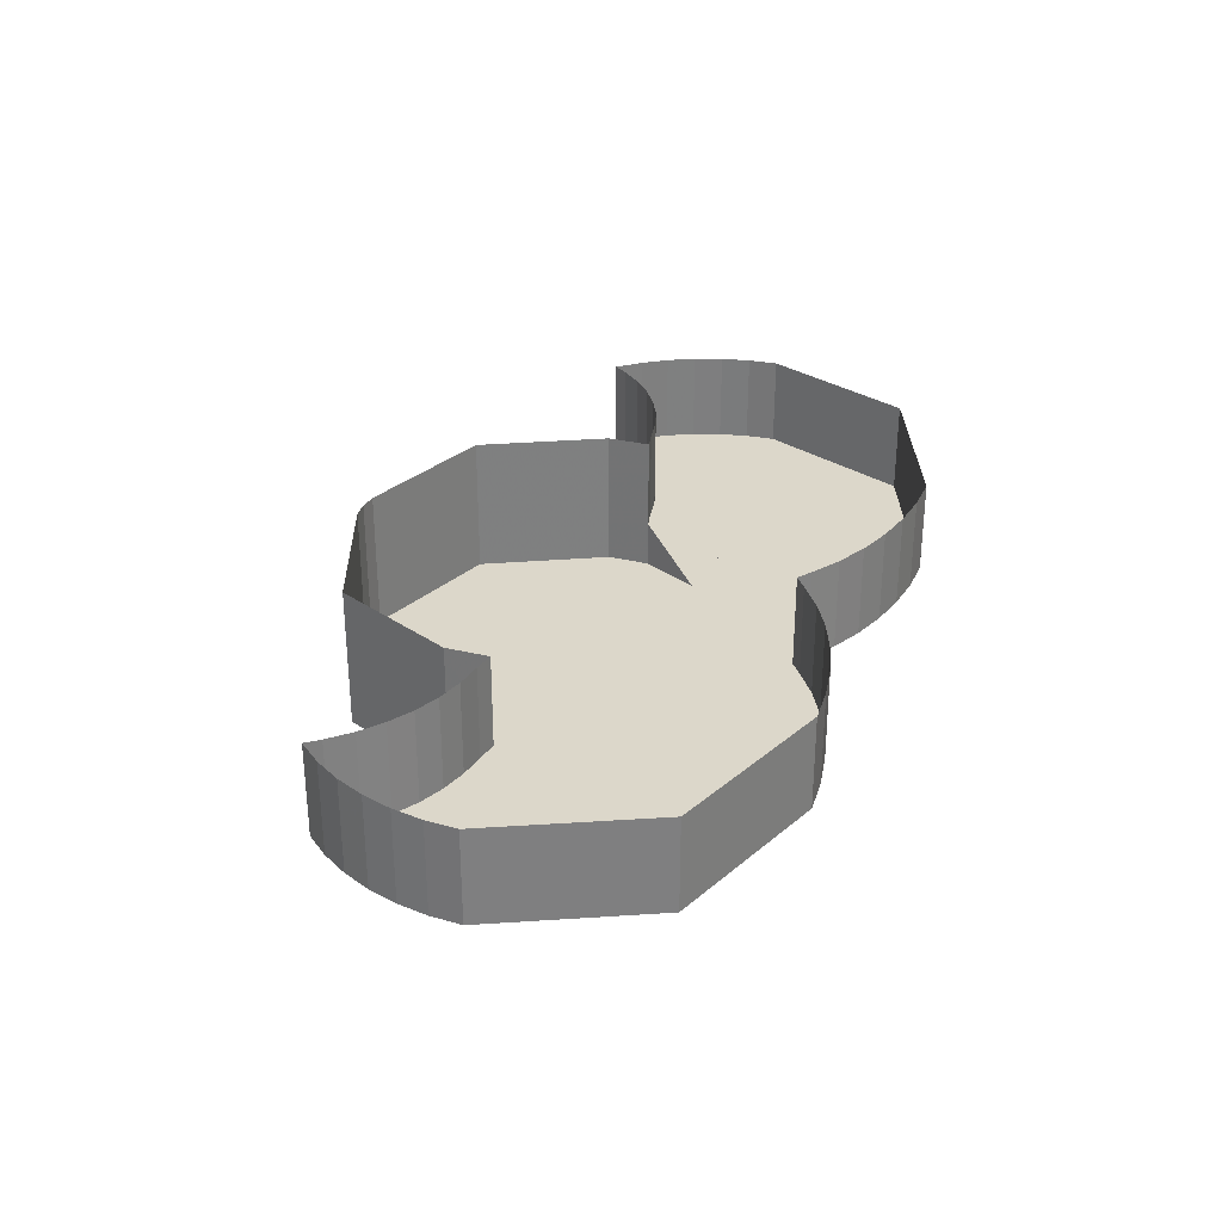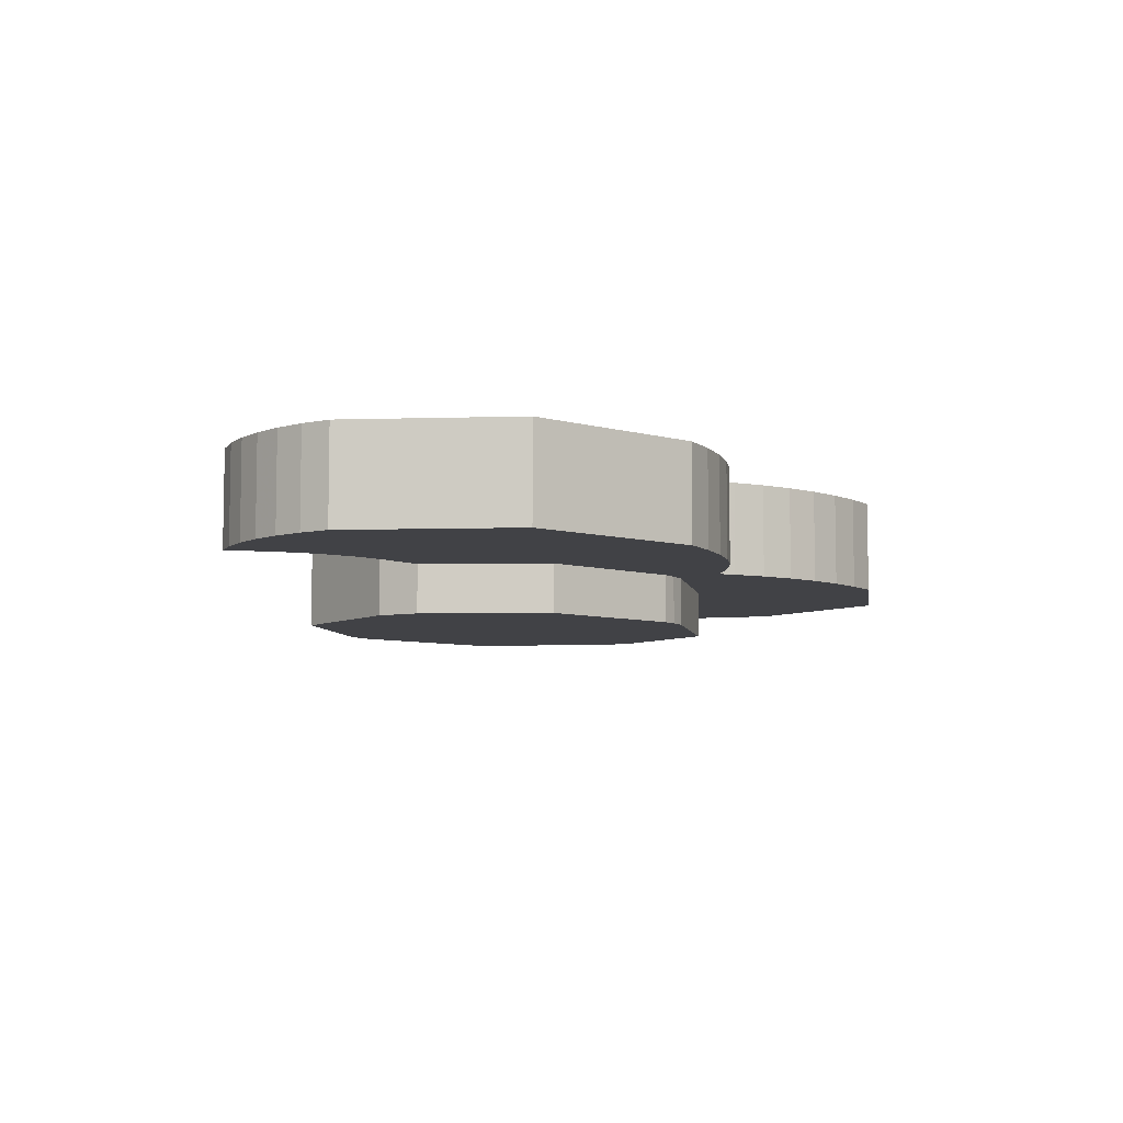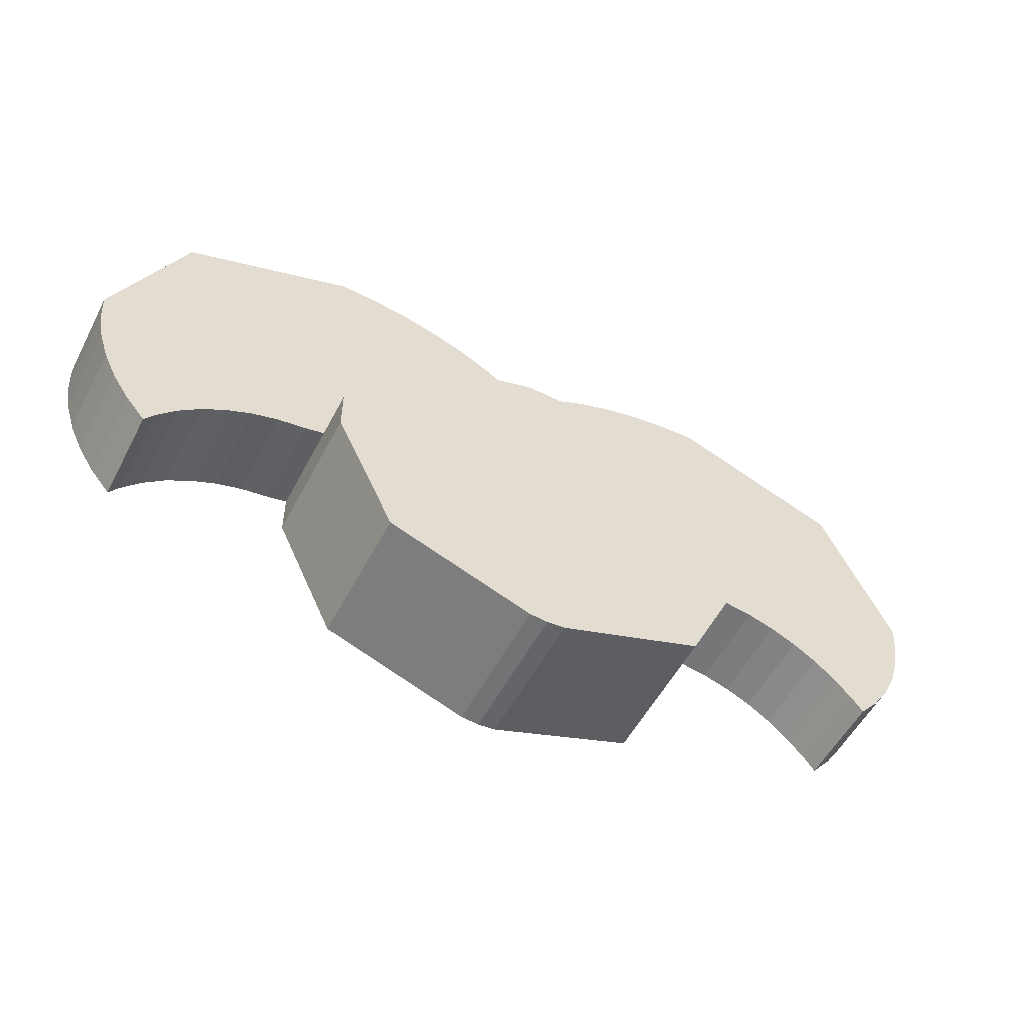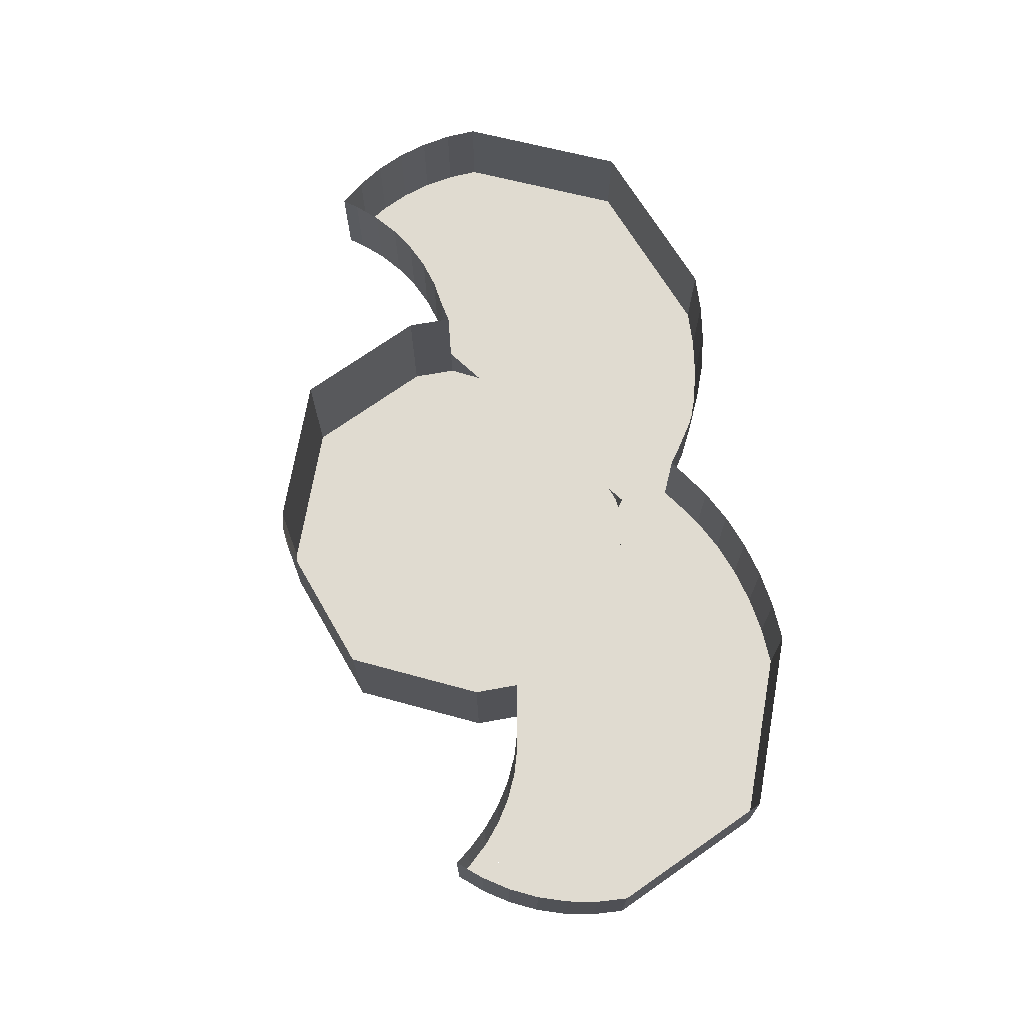
<metadata>
{"format":"obj","ext":"obj","renderer":"f3d","projection":"perspective","resolution":1024,"background":"white","views":[{"elev":30.5,"azim":109.0,"up":"+Z"},{"elev":-6.7,"azim":119.3,"up":"+Z"},{"elev":-53.9,"azim":152.8,"up":"+Y"},{"elev":69.8,"azim":79.7,"up":"+Z"}]}
</metadata>
<code>
v 0.625 2.325 -1.885
v 0.4566 1.971 -1.885
v 0.05 1.825 -1.885
v 0.4566 1.971 -1.485
v 0.625 2.325 -1.485
v 0.625 2.325 -1.75
v 0.4566 1.971 -1.75
v 0.05 1.825 -1.485
v 0.4566 1.971 -1.485
v 0.4566 1.971 -1.75
v 0.05 1.825 -1.75
v 0.4566 1.971 -1.75
v 0.625 2.325 -1.75
v 0.625 2.325 -1.885
v 0.4566 1.971 -1.885
v 0.05 1.825 -1.75
v 0.4566 1.971 -1.75
v 0.4566 1.971 -1.885
v 0.05 1.825 -1.885
v 0.4566 2.779 -1.75
v 0.625 2.45 -1.75
v 0.625 2.45 -1.885
v 0.4566 2.779 -1.885
v 0.05 2.915 -1.75
v 0.4566 2.779 -1.75
v 0.4566 2.779 -1.885
v 0.05 2.915 -1.885
v 0.625 2.45 -1.885
v 0.4566 2.779 -1.885
v 0.05 2.915 -1.885
v 0.625 2.45 -1.75
v 0.625 2.325 -1.75
v 0.625 2.325 -1.885
v 0.625 2.45 -1.885
v 0.05 2.915 -1.885
v 0 2.917 -1.885
v 0 2.917 -1.75
v 0.05 2.915 -1.75
v 0 1.82 -1.75
v 0 1.82 -1.885
v 0.05 1.825 -1.885
v 0.05 1.825 -1.75
v 0 1.82 -1.485
v 0 1.82 -1.75
v 0.05 1.825 -1.75
v 0.05 1.825 -1.485
v 0.625 2.45 -1.885
v 0.625 2.325 -1.885
v 0.05 1.825 -1.885
v 0.05 2.915 -1.885
v 0.05 1.825 -1.885
v 0 1.82 -1.885
v 0 2.917 -1.885
v 0.05 2.915 -1.885
v 0.625 2.325 -1.485
v 0.625 2.325 -1.75
v 0.625 2.45 -1.75
v 0.625 2.45 -1.485
v 1.109 3.092 -1.75
v 1.31 2.65 -1.75
v 1.31 2.65 -1.485
v 1.109 3.092 -1.485
v 0.625 3.275 -1.75
v 1.109 3.092 -1.75
v 1.109 3.092 -1.485
v 0.625 3.275 -1.485
v 1.304 2.563 -1.485
v 1.304 2.563 -1.75
v 1.31 2.65 -1.75
v 1.31 2.65 -1.485
v 1.288 2.478 -1.485
v 1.288 2.478 -1.75
v 1.304 2.563 -1.75
v 1.304 2.563 -1.485
v 1.261 2.396 -1.485
v 1.261 2.396 -1.75
v 1.288 2.478 -1.75
v 1.288 2.478 -1.485
v 1.223 2.317 -1.485
v 1.223 2.317 -1.75
v 1.261 2.396 -1.75
v 1.261 2.396 -1.485
v 1.176 2.245 -1.485
v 1.176 2.245 -1.75
v 1.223 2.317 -1.75
v 1.223 2.317 -1.485
v 1.12 2.18 -1.485
v 1.12 2.18 -1.75
v 1.176 2.245 -1.75
v 1.176 2.245 -1.485
v 0.5173 3.27 -1.485
v 0.5173 3.27 -1.75
v 0.625 3.275 -1.75
v 0.625 3.275 -1.485
v 0.4115 3.254 -1.485
v 0.4115 3.254 -1.75
v 0.5173 3.27 -1.75
v 0.5173 3.27 -1.485
v 0.3093 3.227 -1.485
v 0.3093 3.227 -1.75
v 0.4115 3.254 -1.75
v 0.4115 3.254 -1.485
v 0.2125 3.191 -1.485
v 0.2125 3.191 -1.75
v 0.3093 3.227 -1.75
v 0.3093 3.227 -1.485
v 0.1227 3.146 -1.485
v 0.1227 3.146 -1.75
v 0.2125 3.191 -1.75
v 0.2125 3.191 -1.485
v 0.04164 3.092 -1.485
v 0.04164 3.092 -1.75
v 0.1227 3.146 -1.75
v 0.1227 3.146 -1.485
v 0.762 2.425 -1.485
v 0.762 2.425 -1.75
v 0.6845 2.438 -1.75
v 0.6845 2.438 -1.485
v 0.8373 2.403 -1.485
v 0.8373 2.403 -1.75
v 0.762 2.425 -1.75
v 0.762 2.425 -1.485
v 0.9091 2.37 -1.485
v 0.9091 2.37 -1.75
v 0.8373 2.403 -1.75
v 0.8373 2.403 -1.485
v 0.976 2.328 -1.485
v 0.976 2.328 -1.75
v 0.9091 2.37 -1.75
v 0.9091 2.37 -1.485
v 1.037 2.277 -1.485
v 1.037 2.277 -1.75
v 0.976 2.328 -1.75
v 0.976 2.328 -1.485
v 1.091 2.218 -1.485
v 1.091 2.218 -1.75
v 1.037 2.277 -1.75
v 1.037 2.277 -1.485
v 1.12 2.18 -1.485
v 1.091 2.218 -1.485
v 1.091 2.218 -1.75
v 1.12 2.18 -1.75
v 0.625 2.45 -1.485
v 0.625 2.45 -1.75
v 0.6845 2.438 -1.75
v 0.6845 2.438 -1.485
v 0 3.062 -1.485
v 0.04165 3.092 -1.485
v 0.04165 3.092 -1.75
v 0 3.062 -1.75
v 0 2.917 -1.75
v 0 3.062 -1.75
v 0.04165 3.092 -1.75
v 0.625 2.45 -1.75
v 1.31 2.65 -1.75
v 1.109 3.092 -1.75
v 0.625 3.275 -1.75
v 1.12 2.18 -1.75
v 1.31 2.65 -1.75
v 1.304 2.563 -1.75
v 1.176 2.245 -1.75
v 1.176 2.245 -1.75
v 1.304 2.563 -1.75
v 1.288 2.478 -1.75
v 1.223 2.317 -1.75
v 1.223 2.317 -1.75
v 1.288 2.478 -1.75
v 1.261 2.396 -1.75
v 0.04164 3.092 -1.75
v 0.625 3.275 -1.75
v 0.5173 3.27 -1.75
v 0.1227 3.146 -1.75
v 0.1227 3.146 -1.75
v 0.5173 3.27 -1.75
v 0.4115 3.254 -1.75
v 0.2125 3.191 -1.75
v 0.2125 3.191 -1.75
v 0.4115 3.254 -1.75
v 0.3093 3.227 -1.75
v 1.107 2.401 -1.75
v 0.762 2.425 -1.75
v 0.6845 2.438 -1.75
v 1.107 2.401 -1.75
v 0.8373 2.403 -1.75
v 0.762 2.425 -1.75
v 1.107 2.401 -1.75
v 0.9091 2.37 -1.75
v 0.8373 2.403 -1.75
v 1.107 2.401 -1.75
v 0.976 2.328 -1.75
v 0.9091 2.37 -1.75
v 1.107 2.401 -1.75
v 1.037 2.277 -1.75
v 0.976 2.328 -1.75
v 1.107 2.401 -1.75
v 1.091 2.218 -1.75
v 1.037 2.277 -1.75
v 1.12 2.18 -1.75
v 1.091 2.218 -1.75
v 1.107 2.401 -1.75
v 1.31 2.65 -1.75
v 0.625 3.275 -1.75
v 1.31 2.65 -1.75
v 1.107 2.401 -1.75
v 0.6845 2.438 -1.75
v 0.625 3.275 -1.75
v 0.6845 2.438 -1.75
v 0.625 2.45 -1.75
v 0.04165 3.092 -1.75
v -0.625 2.325 -1.885
v -0.4566 1.971 -1.885
v -0.05 1.825 -1.885
v -0.4566 1.971 -1.485
v -0.625 2.325 -1.485
v -0.625 2.325 -1.75
v -0.4566 1.971 -1.75
v -0.05 1.825 -1.485
v -0.4566 1.971 -1.485
v -0.4566 1.971 -1.75
v -0.05 1.825 -1.75
v -0.4566 1.971 -1.75
v -0.625 2.325 -1.75
v -0.625 2.325 -1.885
v -0.4566 1.971 -1.885
v -0.05 1.825 -1.75
v -0.4566 1.971 -1.75
v -0.4566 1.971 -1.885
v -0.05 1.825 -1.885
v -0.4566 2.779 -1.75
v -0.625 2.45 -1.75
v -0.625 2.45 -1.885
v -0.4566 2.779 -1.885
v -0.05 2.915 -1.75
v -0.4566 2.779 -1.75
v -0.4566 2.779 -1.885
v -0.05 2.915 -1.885
v -0.625 2.45 -1.885
v -0.4566 2.779 -1.885
v -0.05 2.915 -1.885
v -0.625 2.45 -1.75
v -0.625 2.325 -1.75
v -0.625 2.325 -1.885
v -0.625 2.45 -1.885
v -0.05 2.915 -1.885
v 0 2.917 -1.885
v 0 2.917 -1.75
v -0.05 2.915 -1.75
v 0 1.82 -1.75
v 0 1.82 -1.885
v -0.05 1.825 -1.885
v -0.05 1.825 -1.75
v 0 1.82 -1.485
v 0 1.82 -1.75
v -0.05 1.825 -1.75
v -0.05 1.825 -1.485
v -0.625 2.45 -1.885
v -0.625 2.325 -1.885
v -0.05 1.825 -1.885
v -0.05 2.915 -1.885
v -0.05 1.825 -1.885
v 0 1.82 -1.885
v 0 2.917 -1.885
v -0.05 2.915 -1.885
v -0.625 2.325 -1.485
v -0.625 2.325 -1.75
v -0.625 2.45 -1.75
v -0.625 2.45 -1.485
v -1.109 3.092 -1.75
v -1.31 2.65 -1.75
v -1.31 2.65 -1.485
v -1.109 3.092 -1.485
v -0.625 3.275 -1.75
v -1.109 3.092 -1.75
v -1.109 3.092 -1.485
v -0.625 3.275 -1.485
v -1.304 2.563 -1.485
v -1.304 2.563 -1.75
v -1.31 2.65 -1.75
v -1.31 2.65 -1.485
v -1.288 2.478 -1.485
v -1.288 2.478 -1.75
v -1.304 2.563 -1.75
v -1.304 2.563 -1.485
v -1.261 2.396 -1.485
v -1.261 2.396 -1.75
v -1.288 2.478 -1.75
v -1.288 2.478 -1.485
v -1.223 2.317 -1.485
v -1.223 2.317 -1.75
v -1.261 2.396 -1.75
v -1.261 2.396 -1.485
v -1.176 2.245 -1.485
v -1.176 2.245 -1.75
v -1.223 2.317 -1.75
v -1.223 2.317 -1.485
v -1.12 2.18 -1.485
v -1.12 2.18 -1.75
v -1.176 2.245 -1.75
v -1.176 2.245 -1.485
v -0.5173 3.27 -1.485
v -0.5173 3.27 -1.75
v -0.625 3.275 -1.75
v -0.625 3.275 -1.485
v -0.4115 3.254 -1.485
v -0.4115 3.254 -1.75
v -0.5173 3.27 -1.75
v -0.5173 3.27 -1.485
v -0.3093 3.227 -1.485
v -0.3093 3.227 -1.75
v -0.4115 3.254 -1.75
v -0.4115 3.254 -1.485
v -0.2125 3.191 -1.485
v -0.2125 3.191 -1.75
v -0.3093 3.227 -1.75
v -0.3093 3.227 -1.485
v -0.1227 3.146 -1.485
v -0.1227 3.146 -1.75
v -0.2125 3.191 -1.75
v -0.2125 3.191 -1.485
v -0.04164 3.092 -1.485
v -0.04164 3.092 -1.75
v -0.1227 3.146 -1.75
v -0.1227 3.146 -1.485
v -0.762 2.425 -1.485
v -0.762 2.425 -1.75
v -0.6845 2.438 -1.75
v -0.6845 2.438 -1.485
v -0.8373 2.403 -1.485
v -0.8373 2.403 -1.75
v -0.762 2.425 -1.75
v -0.762 2.425 -1.485
v -0.9091 2.37 -1.485
v -0.9091 2.37 -1.75
v -0.8373 2.403 -1.75
v -0.8373 2.403 -1.485
v -0.976 2.328 -1.485
v -0.976 2.328 -1.75
v -0.9091 2.37 -1.75
v -0.9091 2.37 -1.485
v -1.037 2.277 -1.485
v -1.037 2.277 -1.75
v -0.976 2.328 -1.75
v -0.976 2.328 -1.485
v -1.091 2.218 -1.485
v -1.091 2.218 -1.75
v -1.037 2.277 -1.75
v -1.037 2.277 -1.485
v -1.12 2.18 -1.485
v -1.091 2.218 -1.485
v -1.091 2.218 -1.75
v -1.12 2.18 -1.75
v -0.625 2.45 -1.485
v -0.625 2.45 -1.75
v -0.6845 2.438 -1.75
v -0.6845 2.438 -1.485
v 0 3.062 -1.485
v -0.04165 3.092 -1.485
v -0.04165 3.092 -1.75
v 0 3.062 -1.75
v 0 2.917 -1.75
v 0 3.062 -1.75
v -0.04165 3.092 -1.75
v -0.625 2.45 -1.75
v -1.31 2.65 -1.75
v -1.109 3.092 -1.75
v -0.625 3.275 -1.75
v -1.12 2.18 -1.75
v -1.31 2.65 -1.75
v -1.304 2.563 -1.75
v -1.176 2.245 -1.75
v -1.176 2.245 -1.75
v -1.304 2.563 -1.75
v -1.288 2.478 -1.75
v -1.223 2.317 -1.75
v -1.223 2.317 -1.75
v -1.288 2.478 -1.75
v -1.261 2.396 -1.75
v -0.04164 3.092 -1.75
v -0.625 3.275 -1.75
v -0.5173 3.27 -1.75
v -0.1227 3.146 -1.75
v -0.1227 3.146 -1.75
v -0.5173 3.27 -1.75
v -0.4115 3.254 -1.75
v -0.2125 3.191 -1.75
v -0.2125 3.191 -1.75
v -0.4115 3.254 -1.75
v -0.3093 3.227 -1.75
v -1.107 2.401 -1.75
v -0.762 2.425 -1.75
v -0.6845 2.438 -1.75
v -1.107 2.401 -1.75
v -0.8373 2.403 -1.75
v -0.762 2.425 -1.75
v -1.107 2.401 -1.75
v -0.9091 2.37 -1.75
v -0.8373 2.403 -1.75
v -1.107 2.401 -1.75
v -0.976 2.328 -1.75
v -0.9091 2.37 -1.75
v -1.107 2.401 -1.75
v -1.037 2.277 -1.75
v -0.976 2.328 -1.75
v -1.107 2.401 -1.75
v -1.091 2.218 -1.75
v -1.037 2.277 -1.75
v -1.12 2.18 -1.75
v -1.091 2.218 -1.75
v -1.107 2.401 -1.75
v -1.31 2.65 -1.75
v -0.625 3.275 -1.75
v -1.31 2.65 -1.75
v -1.107 2.401 -1.75
v -0.6845 2.438 -1.75
v -0.625 3.275 -1.75
v -0.6845 2.438 -1.75
v -0.625 2.45 -1.75
v -0.04165 3.092 -1.75
g mesh7956233
f 1 2 3
g mesh7956235
f 4 6 5
f 6 4 7
f 8 10 9
f 10 8 11
g mesh7956237
f 12 14 13
f 14 12 15
f 16 18 17
f 18 16 19
g mesh7956241
f 20 21 22
f 22 23 20
f 24 25 26
f 26 27 24
g mesh7956245
f 28 30 29
g mesh7956247
f 31 32 33
f 33 34 31
f 35 36 37
f 37 38 35
f 39 40 41
f 41 42 39
f 43 44 45
f 45 46 43
f 47 48 49
f 49 50 47
f 51 52 53
f 53 54 51
g mesh7956249
f 55 56 57
f 57 58 55
g mesh7956255
f 59 61 60
f 61 59 62
f 63 65 64
f 65 63 66
g mesh7956262
f 67 68 69
f 69 70 67
f 71 72 73
f 73 74 71
f 75 76 77
f 77 78 75
f 79 80 81
f 81 82 79
f 83 84 85
f 85 86 83
f 87 88 89
f 89 90 87
g mesh7956268
f 91 93 92
f 93 91 94
f 95 97 96
f 97 95 98
f 99 101 100
f 101 99 102
f 103 105 104
f 105 103 106
f 107 109 108
f 109 107 110
f 111 113 112
f 113 111 114
g mesh7956274
f 115 117 116
f 117 115 118
f 119 121 120
f 121 119 122
f 123 125 124
f 125 123 126
f 127 129 128
f 129 127 130
f 131 133 132
f 133 131 134
f 135 137 136
f 137 135 138
g mesh7956277
f 139 140 141
f 141 142 139
g mesh7956279
f 143 144 145
f 145 146 143
g mesh7956281
f 147 148 149
f 149 150 147
f 151 152 153
f 153 154 151
g mesh7956283
f 155 157 156
g mesh7956285
f 158 159 160
f 160 161 158
f 162 163 164
f 164 165 162
f 166 167 168
g mesh7956287
f 169 171 170
f 171 169 172
f 173 175 174
f 175 173 176
f 177 179 178
g mesh7956289
f 180 181 182
f 183 184 185
f 186 187 188
f 189 190 191
f 192 193 194
f 195 196 197
f 198 199 200
f 200 201 198
f 202 203 204
f 204 205 202
f 206 207 208
f 208 209 206
g mesh7956295
f 210 212 211
g mesh7956297
f 213 214 215
f 215 216 213
f 217 218 219
f 219 220 217
g mesh7956299
f 221 222 223
f 223 224 221
f 225 226 227
f 227 228 225
g mesh7956303
f 229 231 230
f 231 229 232
f 233 235 234
f 235 233 236
g mesh7956307
f 237 238 239
g mesh7956309
f 240 242 241
f 242 240 243
f 244 246 245
f 246 244 247
f 248 250 249
f 250 248 251
f 252 254 253
f 254 252 255
f 256 258 257
f 258 256 259
f 260 262 261
f 262 260 263
g mesh7956311
f 264 266 265
f 266 264 267
g mesh7956317
f 268 269 270
f 270 271 268
f 272 273 274
f 274 275 272
g mesh7956324
f 276 278 277
f 278 276 279
f 280 282 281
f 282 280 283
f 284 286 285
f 286 284 287
f 288 290 289
f 290 288 291
f 292 294 293
f 294 292 295
f 296 298 297
f 298 296 299
g mesh7956330
f 300 301 302
f 302 303 300
f 304 305 306
f 306 307 304
f 308 309 310
f 310 311 308
f 312 313 314
f 314 315 312
f 316 317 318
f 318 319 316
f 320 321 322
f 322 323 320
g mesh7956336
f 324 325 326
f 326 327 324
f 328 329 330
f 330 331 328
f 332 333 334
f 334 335 332
f 336 337 338
f 338 339 336
f 340 341 342
f 342 343 340
f 344 345 346
f 346 347 344
g mesh7956339
f 348 350 349
f 350 348 351
g mesh7956341
f 352 354 353
f 354 352 355
g mesh7956343
f 356 358 357
f 358 356 359
f 360 362 361
f 362 360 363
g mesh7956345
f 364 365 366
g mesh7956347
f 367 369 368
f 369 367 370
f 371 373 372
f 373 371 374
f 375 377 376
g mesh7956349
f 378 379 380
f 380 381 378
f 382 383 384
f 384 385 382
f 386 387 388
g mesh7956351
f 389 391 390
f 392 394 393
f 395 397 396
f 398 400 399
f 401 403 402
f 404 406 405
f 407 409 408
f 409 407 410
f 411 413 412
f 413 411 414
f 415 417 416
f 417 415 418

</code>
